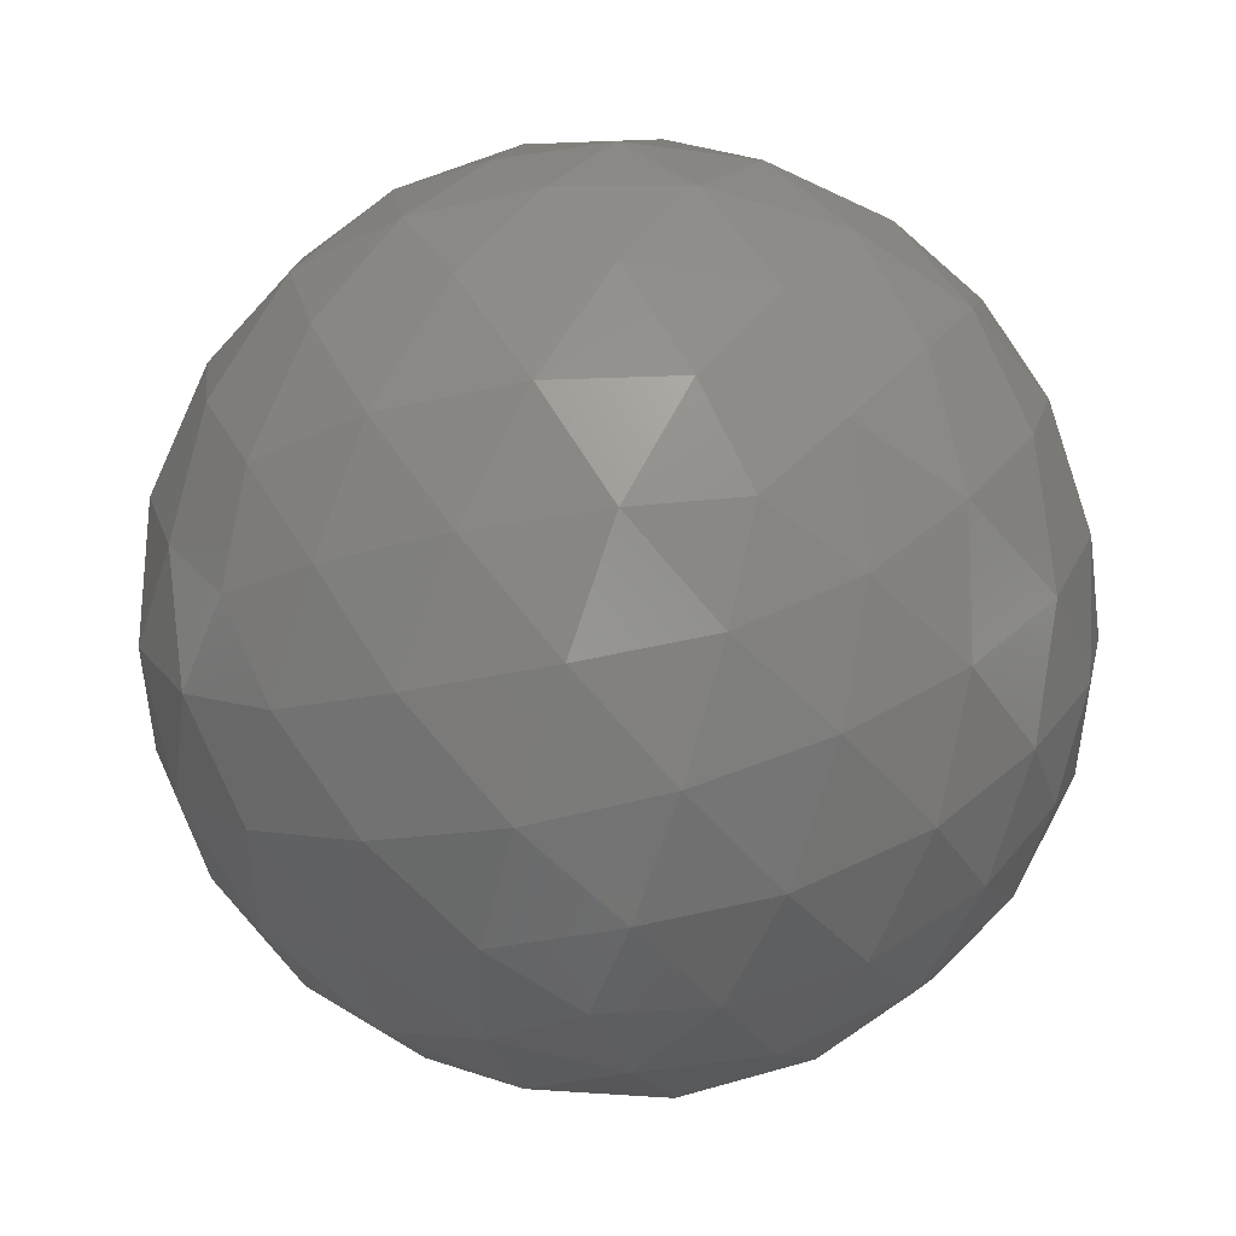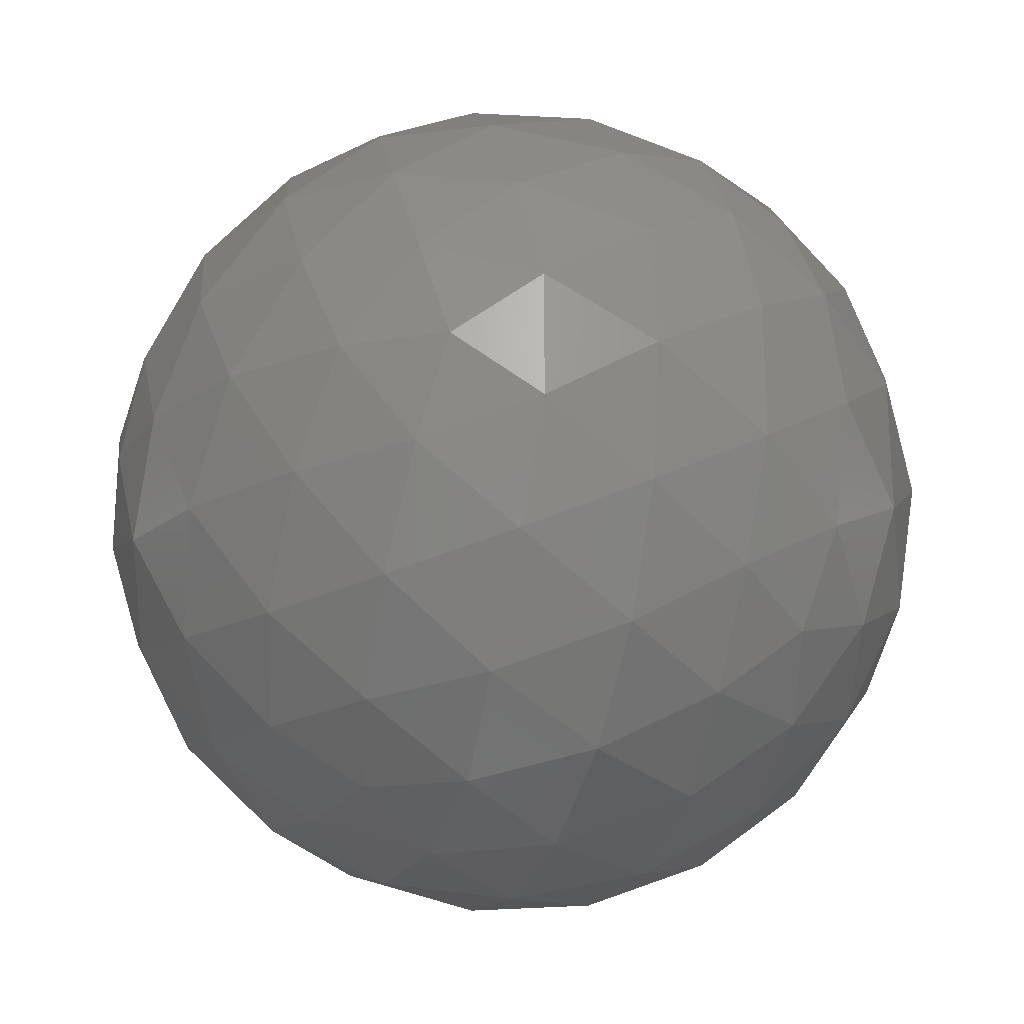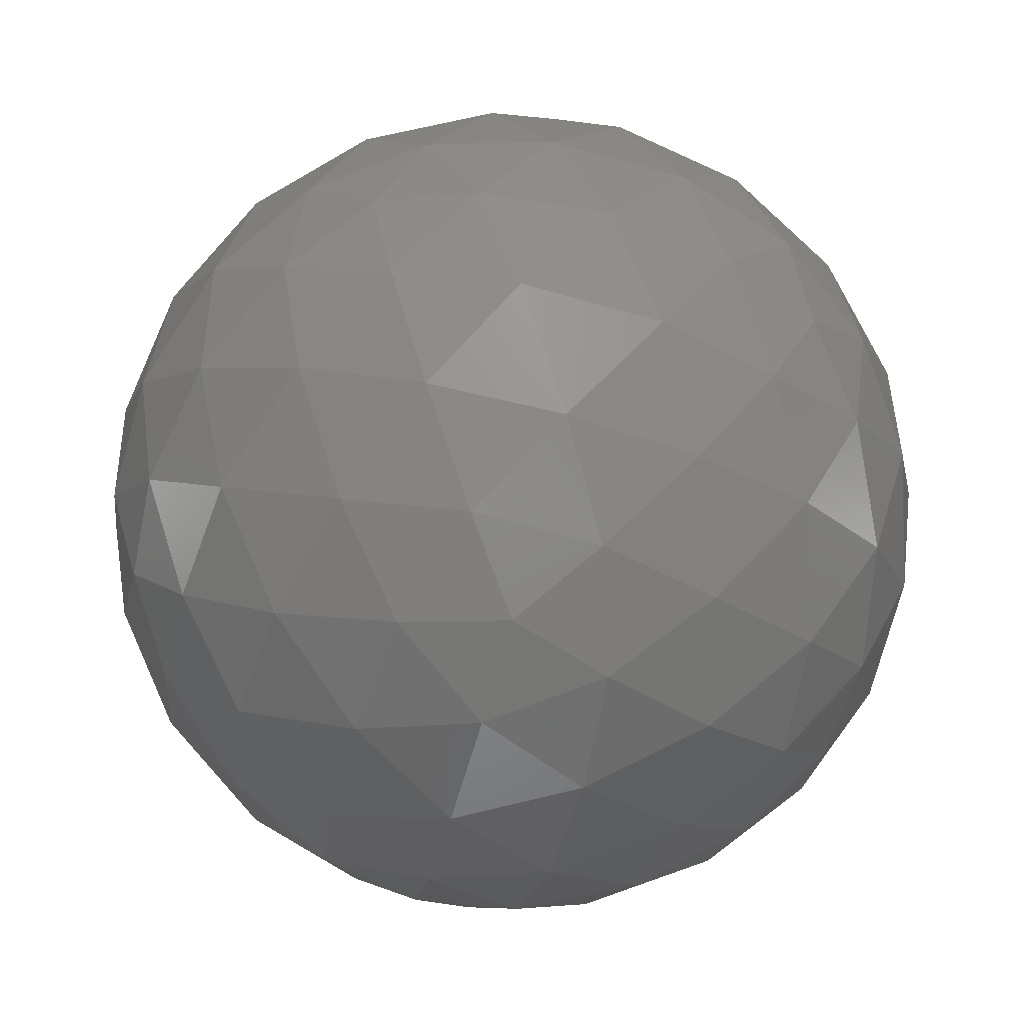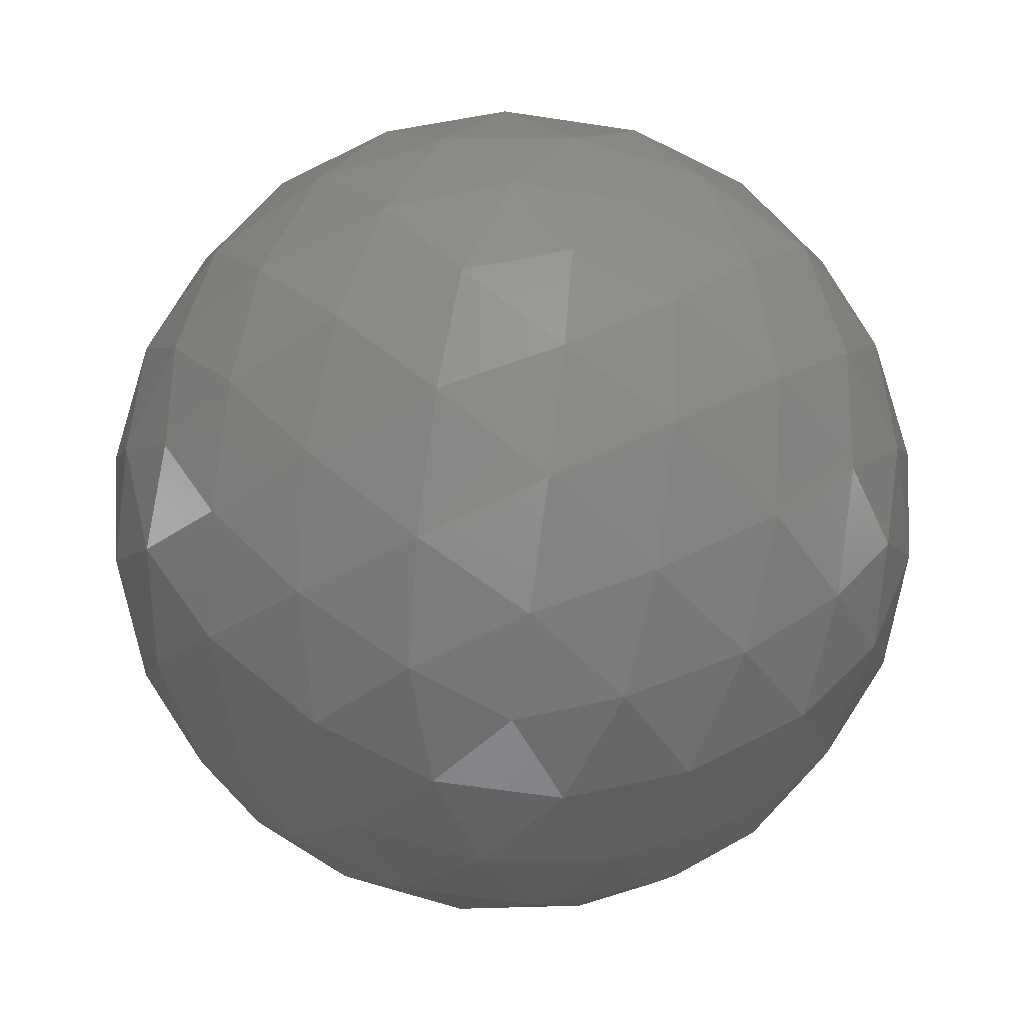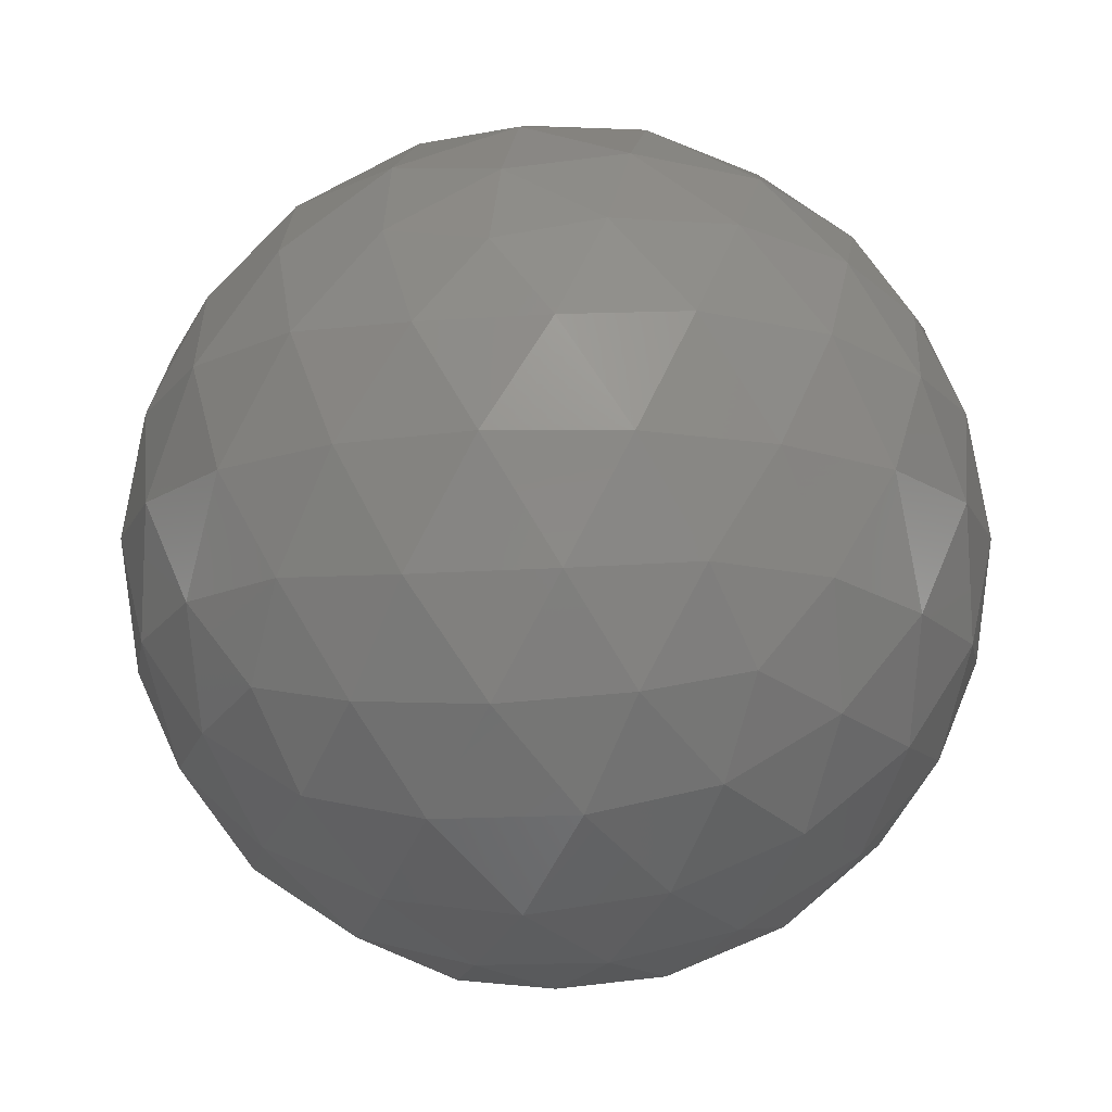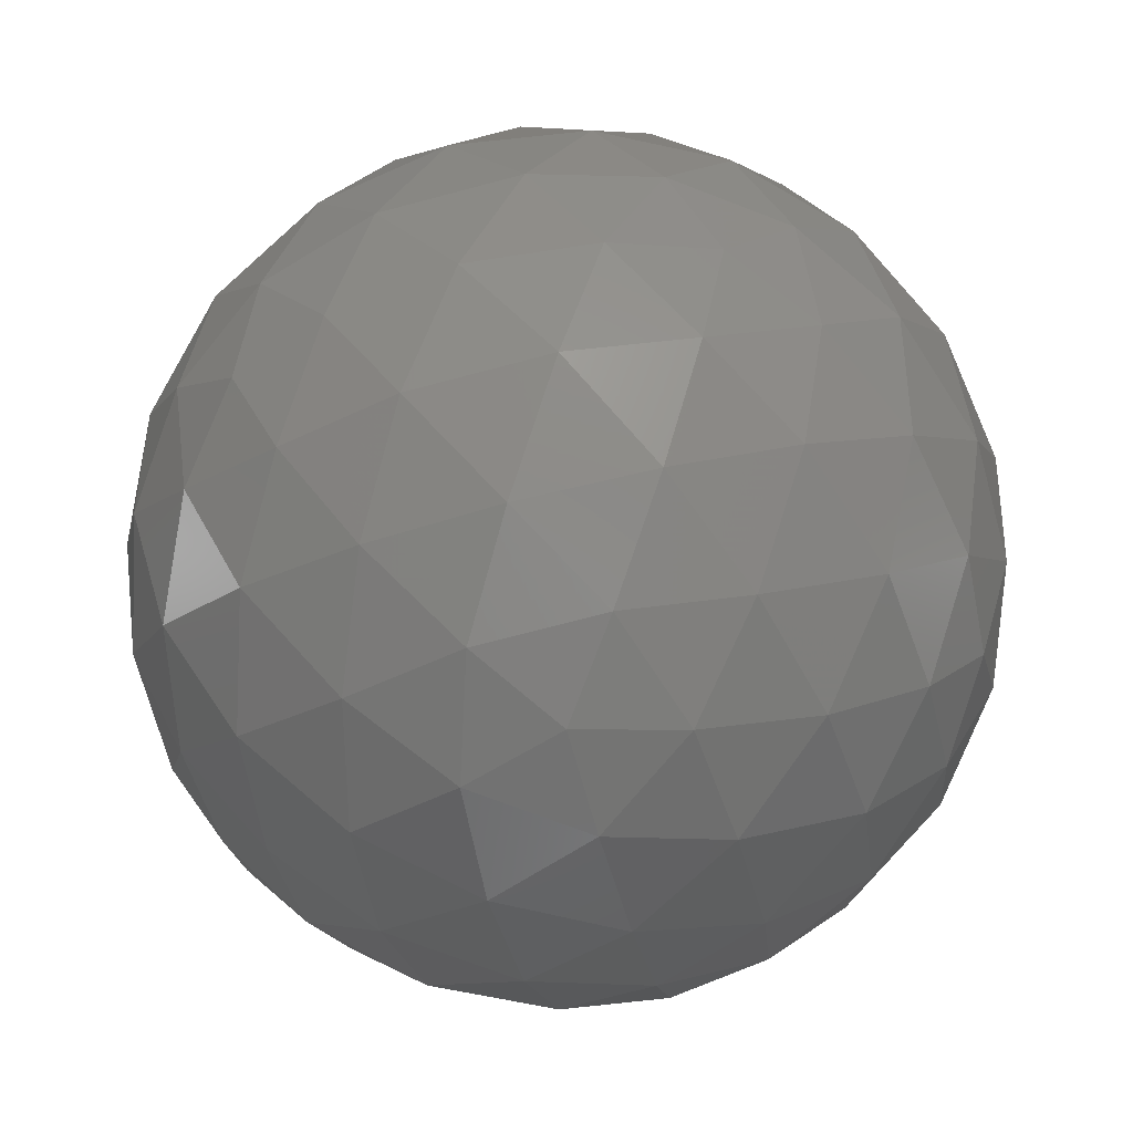
<metadata>
{"format":"stl","ext":"stl","renderer":"f3d","projection":"perspective","resolution":1024,"background":"white","views":[{"elev":48.4,"azim":3.2,"up":"+Y"},{"elev":-23.3,"azim":-108.8,"up":"+Y"},{"elev":-76.5,"azim":-69.2,"up":"+Z"},{"elev":-62.9,"azim":-170.7,"up":"+Z"},{"elev":-14.7,"azim":-45.1,"up":"+Z"},{"elev":-71.4,"azim":-111.1,"up":"+Z"}]}
</metadata>
<code>
# stl→obj: 162 verts, 320 faces
v 0.00632 0.2766 0.01458
v 0.008352 0.2752 0.0149
v 0.005544 0.2743 0.0149
v 0.01356 0.2714 0.02011
v 0.01242 0.2722 0.01801
v 0.01445 0.2737 0.01956
v 0.003809 0.2766 0.0149
v 0.005544 0.279 0.0149
v 0.008352 0.2781 0.0149
v 0.01493 0.2722 0.02207
v 0.003556 0.2681 0.02011
v 0.006024 0.268 0.01956
v 0.004768 0.2671 0.02207
v -0.002624 0.2766 0.02011
v -0.001991 0.2743 0.01956
v -0.003246 0.2752 0.02207
v 0.003556 0.2851 0.02011
v 0.00148 0.2838 0.01956
v 0.00196 0.2853 0.02207
v 0.01356 0.2819 0.02011
v 0.01164 0.2835 0.01956
v 0.01319 0.2835 0.02207
v 0.01319 0.2698 0.02207
v 0.00196 0.268 0.02207
v -0.003246 0.2781 0.02207
v 0.004768 0.2862 0.02207
v 0.01493 0.2811 0.02207
v 0.009084 0.2681 0.02905
v 0.01116 0.2695 0.0296
v 0.008648 0.2695 0.03115
v -0.000916 0.2714 0.02905
v 0.001001 0.2698 0.0296
v 0.000225 0.2722 0.03115
v -0.000916 0.2819 0.02905
v -0.001807 0.2796 0.0296
v 0.000225 0.2811 0.03115
v 0.009084 0.2851 0.02905
v 0.006616 0.2853 0.0296
v 0.008648 0.2838 0.03115
v 0.01526 0.2766 0.02905
v 0.01463 0.279 0.0296
v 0.01385 0.2766 0.03115
v 0.008831 0.2766 0.03426
v 0.007096 0.279 0.03426
v 0.00632 0.2766 0.03458
v 0.01158 0.2766 0.03309
v 0.009938 0.2793 0.03352
v 0.0127 0.2793 0.03182
v 0.007945 0.2816 0.03309
v 0.01079 0.2819 0.03182
v 0.0132 0.2816 0.02984
v 0.01116 0.2838 0.0296
v 0.004288 0.2781 0.03426
v 0.004938 0.2809 0.03352
v 0.005792 0.2835 0.03182
v 0.002067 0.2797 0.03309
v 0.002702 0.2825 0.03182
v 0.003691 0.2847 0.02984
v 0.001001 0.2835 0.0296
v 0.004288 0.2752 0.03426
v 0.001848 0.2766 0.03352
v -0.000388 0.2783 0.03182
v 0.002067 0.2736 0.03309
v -0.000388 0.275 0.03182
v -0.002186 0.2766 0.02984
v -0.001807 0.2737 0.0296
v 0.007096 0.2743 0.03426
v 0.004938 0.2724 0.03352
v 0.002702 0.2708 0.03182
v 0.007945 0.2716 0.03309
v 0.005792 0.2698 0.03182
v 0.003691 0.2686 0.02984
v 0.006616 0.268 0.0296
v 0.009938 0.274 0.03352
v 0.01079 0.2714 0.03182
v 0.0127 0.274 0.03182
v 0.0132 0.2716 0.02984
v 0.01463 0.2743 0.0296
v 0.01589 0.2781 0.02709
v 0.01583 0.2797 0.02458
v 0.01494 0.2809 0.02734
v 0.01441 0.2825 0.02458
v 0.01303 0.2835 0.02734
v 0.0122 0.2847 0.02458
v 0.01068 0.2853 0.02709
v 0.007872 0.2862 0.02709
v 0.00632 0.2866 0.02458
v 0.004938 0.2862 0.02734
v 0.00323 0.2862 0.02458
v 0.001848 0.2851 0.02734
v 0.000442 0.2847 0.02458
v -0.000552 0.2835 0.02709
v -0.002287 0.2811 0.02709
v -0.003191 0.2797 0.02458
v -0.003152 0.2783 0.02734
v -0.00368 0.2766 0.02458
v -0.003152 0.275 0.02734
v -0.003191 0.2736 0.02458
v -0.002287 0.2722 0.02709
v -0.000552 0.2698 0.02709
v 0.000442 0.2686 0.02458
v 0.001848 0.2681 0.02734
v 0.00323 0.2671 0.02458
v 0.004938 0.2671 0.02734
v 0.00632 0.2666 0.02458
v 0.007872 0.2671 0.02709
v 0.01068 0.268 0.02709
v 0.0122 0.2686 0.02458
v 0.01303 0.2698 0.02734
v 0.01441 0.2708 0.02458
v 0.01494 0.2724 0.02734
v 0.01583 0.2736 0.02458
v 0.01589 0.2752 0.02709
v 0.00941 0.2862 0.02458
v 0.01079 0.2851 0.02182
v 0.007702 0.2862 0.02182
v 0.008949 0.2847 0.01932
v 0.006024 0.2853 0.01956
v -0.00177 0.2825 0.02458
v -0.000388 0.2835 0.02182
v -0.002298 0.2809 0.02182
v -0.000562 0.2816 0.01932
v -0.001991 0.279 0.01956
v -0.00177 0.2708 0.02458
v -0.002298 0.2724 0.02182
v -0.000388 0.2698 0.02182
v -0.000562 0.2716 0.01932
v 0.00148 0.2695 0.01956
v 0.00941 0.2671 0.02458
v 0.007702 0.2671 0.02182
v 0.01079 0.2681 0.02182
v 0.008949 0.2686 0.01932
v 0.01164 0.2698 0.01956
v 0.01632 0.2766 0.02458
v 0.01579 0.275 0.02182
v 0.01579 0.2783 0.02182
v 0.01483 0.2766 0.01932
v 0.01445 0.2796 0.01956
v 0.01242 0.2811 0.01801
v 0.01057 0.2797 0.01607
v 0.009938 0.2825 0.01734
v 0.007702 0.2809 0.01564
v 0.006848 0.2835 0.01734
v 0.004695 0.2816 0.01607
v 0.003992 0.2838 0.01801
v 0.001848 0.2819 0.01734
v 0.002702 0.2793 0.01564
v -6.2e-05 0.2793 0.01734
v 0.001063 0.2766 0.01607
v -0.001214 0.2766 0.01801
v -6.2e-05 0.274 0.01734
v 0.002702 0.274 0.01564
v 0.001848 0.2714 0.01734
v 0.004695 0.2716 0.01607
v 0.003992 0.2695 0.01801
v 0.01303 0.2783 0.01734
v 0.01303 0.275 0.01734
v 0.01079 0.2766 0.01564
v 0.01057 0.2736 0.01607
v 0.006848 0.2698 0.01734
v 0.007702 0.2724 0.01564
v 0.009938 0.2708 0.01734
f 1 2 3
f 4 5 6
f 1 3 7
f 1 7 8
f 1 8 9
f 4 6 10
f 11 12 13
f 14 15 16
f 17 18 19
f 20 21 22
f 4 10 23
f 11 13 24
f 14 16 25
f 17 19 26
f 20 22 27
f 28 29 30
f 31 32 33
f 34 35 36
f 37 38 39
f 40 41 42
f 43 44 45
f 46 47 43
f 42 48 46
f 43 47 44
f 47 49 44
f 46 48 47
f 48 50 47
f 47 50 49
f 50 39 49
f 42 41 48
f 41 51 48
f 48 51 50
f 51 52 50
f 50 52 39
f 52 37 39
f 44 53 45
f 49 54 44
f 39 55 49
f 44 54 53
f 54 56 53
f 49 55 54
f 55 57 54
f 54 57 56
f 57 36 56
f 39 38 55
f 38 58 55
f 55 58 57
f 58 59 57
f 57 59 36
f 59 34 36
f 53 60 45
f 56 61 53
f 36 62 56
f 53 61 60
f 61 63 60
f 56 62 61
f 62 64 61
f 61 64 63
f 64 33 63
f 36 35 62
f 35 65 62
f 62 65 64
f 65 66 64
f 64 66 33
f 66 31 33
f 60 67 45
f 63 68 60
f 33 69 63
f 60 68 67
f 68 70 67
f 63 69 68
f 69 71 68
f 68 71 70
f 71 30 70
f 33 32 69
f 32 72 69
f 69 72 71
f 72 73 71
f 71 73 30
f 73 28 30
f 67 43 45
f 70 74 67
f 30 75 70
f 67 74 43
f 74 46 43
f 70 75 74
f 75 76 74
f 74 76 46
f 76 42 46
f 30 29 75
f 29 77 75
f 75 77 76
f 77 78 76
f 76 78 42
f 78 40 42
f 79 41 40
f 80 81 79
f 27 82 80
f 79 81 41
f 81 51 41
f 80 82 81
f 82 83 81
f 81 83 51
f 83 52 51
f 27 22 82
f 22 84 82
f 82 84 83
f 84 85 83
f 83 85 52
f 85 37 52
f 86 38 37
f 87 88 86
f 26 89 87
f 86 88 38
f 88 58 38
f 87 89 88
f 89 90 88
f 88 90 58
f 90 59 58
f 26 19 89
f 19 91 89
f 89 91 90
f 91 92 90
f 90 92 59
f 92 34 59
f 93 35 34
f 94 95 93
f 25 96 94
f 93 95 35
f 95 65 35
f 94 96 95
f 96 97 95
f 95 97 65
f 97 66 65
f 25 16 96
f 16 98 96
f 96 98 97
f 98 99 97
f 97 99 66
f 99 31 66
f 100 32 31
f 101 102 100
f 24 103 101
f 100 102 32
f 102 72 32
f 101 103 102
f 103 104 102
f 102 104 72
f 104 73 72
f 24 13 103
f 13 105 103
f 103 105 104
f 105 106 104
f 104 106 73
f 106 28 73
f 107 29 28
f 108 109 107
f 23 110 108
f 107 109 29
f 109 77 29
f 108 110 109
f 110 111 109
f 109 111 77
f 111 78 77
f 23 10 110
f 10 112 110
f 110 112 111
f 112 113 111
f 111 113 78
f 113 40 78
f 85 86 37
f 84 114 85
f 22 115 84
f 85 114 86
f 114 87 86
f 84 115 114
f 115 116 114
f 114 116 87
f 116 26 87
f 22 21 115
f 21 117 115
f 115 117 116
f 117 118 116
f 116 118 26
f 118 17 26
f 92 93 34
f 91 119 92
f 19 120 91
f 92 119 93
f 119 94 93
f 91 120 119
f 120 121 119
f 119 121 94
f 121 25 94
f 19 18 120
f 18 122 120
f 120 122 121
f 122 123 121
f 121 123 25
f 123 14 25
f 99 100 31
f 98 124 99
f 16 125 98
f 99 124 100
f 124 101 100
f 98 125 124
f 125 126 124
f 124 126 101
f 126 24 101
f 16 15 125
f 15 127 125
f 125 127 126
f 127 128 126
f 126 128 24
f 128 11 24
f 106 107 28
f 105 129 106
f 13 130 105
f 106 129 107
f 129 108 107
f 105 130 129
f 130 131 129
f 129 131 108
f 131 23 108
f 13 12 130
f 12 132 130
f 130 132 131
f 132 133 131
f 131 133 23
f 133 4 23
f 113 79 40
f 112 134 113
f 10 135 112
f 113 134 79
f 134 80 79
f 112 135 134
f 135 136 134
f 134 136 80
f 136 27 80
f 10 6 135
f 6 137 135
f 135 137 136
f 137 138 136
f 136 138 27
f 138 20 27
f 139 21 20
f 140 141 139
f 9 142 140
f 139 141 21
f 141 117 21
f 140 142 141
f 142 143 141
f 141 143 117
f 143 118 117
f 9 8 142
f 8 144 142
f 142 144 143
f 144 145 143
f 143 145 118
f 145 17 118
f 145 18 17
f 144 146 145
f 8 147 144
f 145 146 18
f 146 122 18
f 144 147 146
f 147 148 146
f 146 148 122
f 148 123 122
f 8 7 147
f 7 149 147
f 147 149 148
f 149 150 148
f 148 150 123
f 150 14 123
f 150 15 14
f 149 151 150
f 7 152 149
f 150 151 15
f 151 127 15
f 149 152 151
f 152 153 151
f 151 153 127
f 153 128 127
f 7 3 152
f 3 154 152
f 152 154 153
f 154 155 153
f 153 155 128
f 155 11 128
f 138 139 20
f 137 156 138
f 6 157 137
f 138 156 139
f 156 140 139
f 137 157 156
f 157 158 156
f 156 158 140
f 158 9 140
f 6 5 157
f 5 159 157
f 157 159 158
f 159 2 158
f 158 2 9
f 2 1 9
f 155 12 11
f 154 160 155
f 3 161 154
f 155 160 12
f 160 132 12
f 154 161 160
f 161 162 160
f 160 162 132
f 162 133 132
f 3 2 161
f 2 159 161
f 161 159 162
f 159 5 162
f 162 5 133
f 5 4 133

</code>
